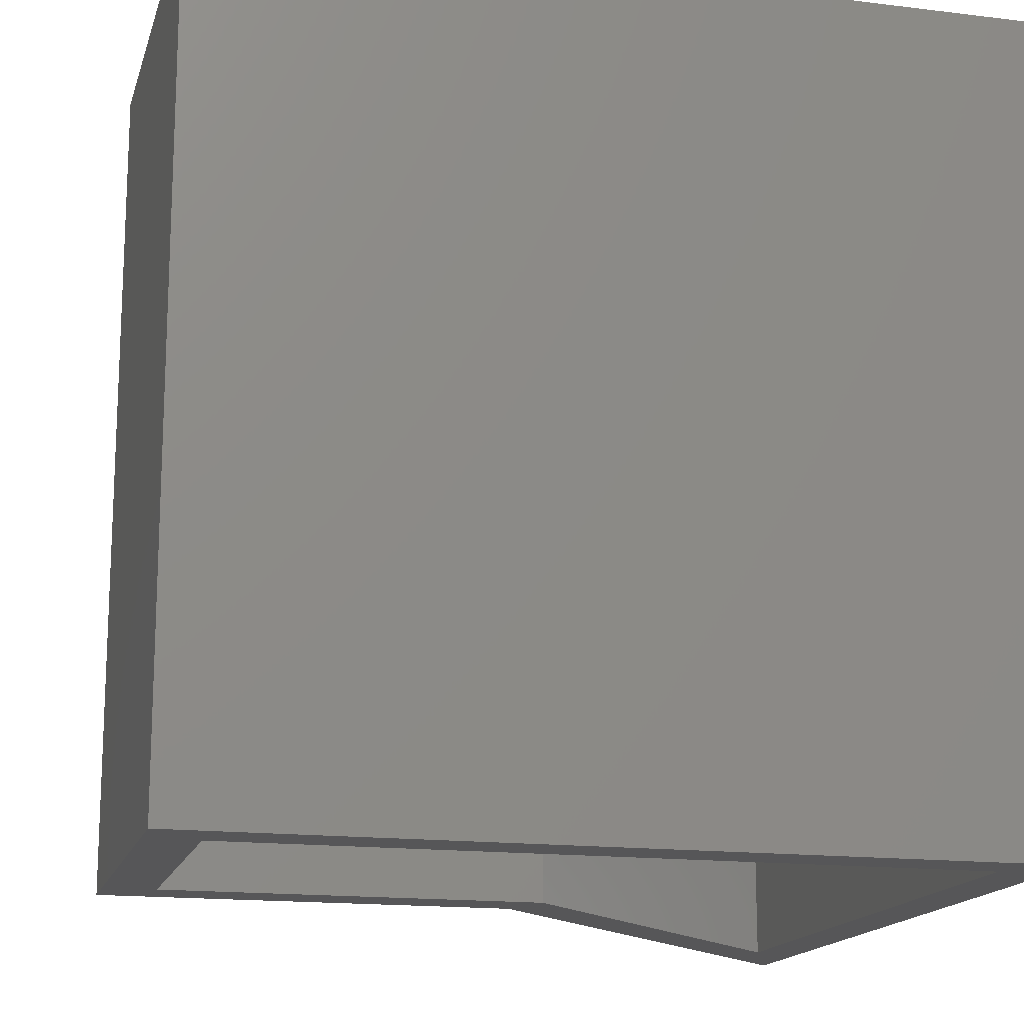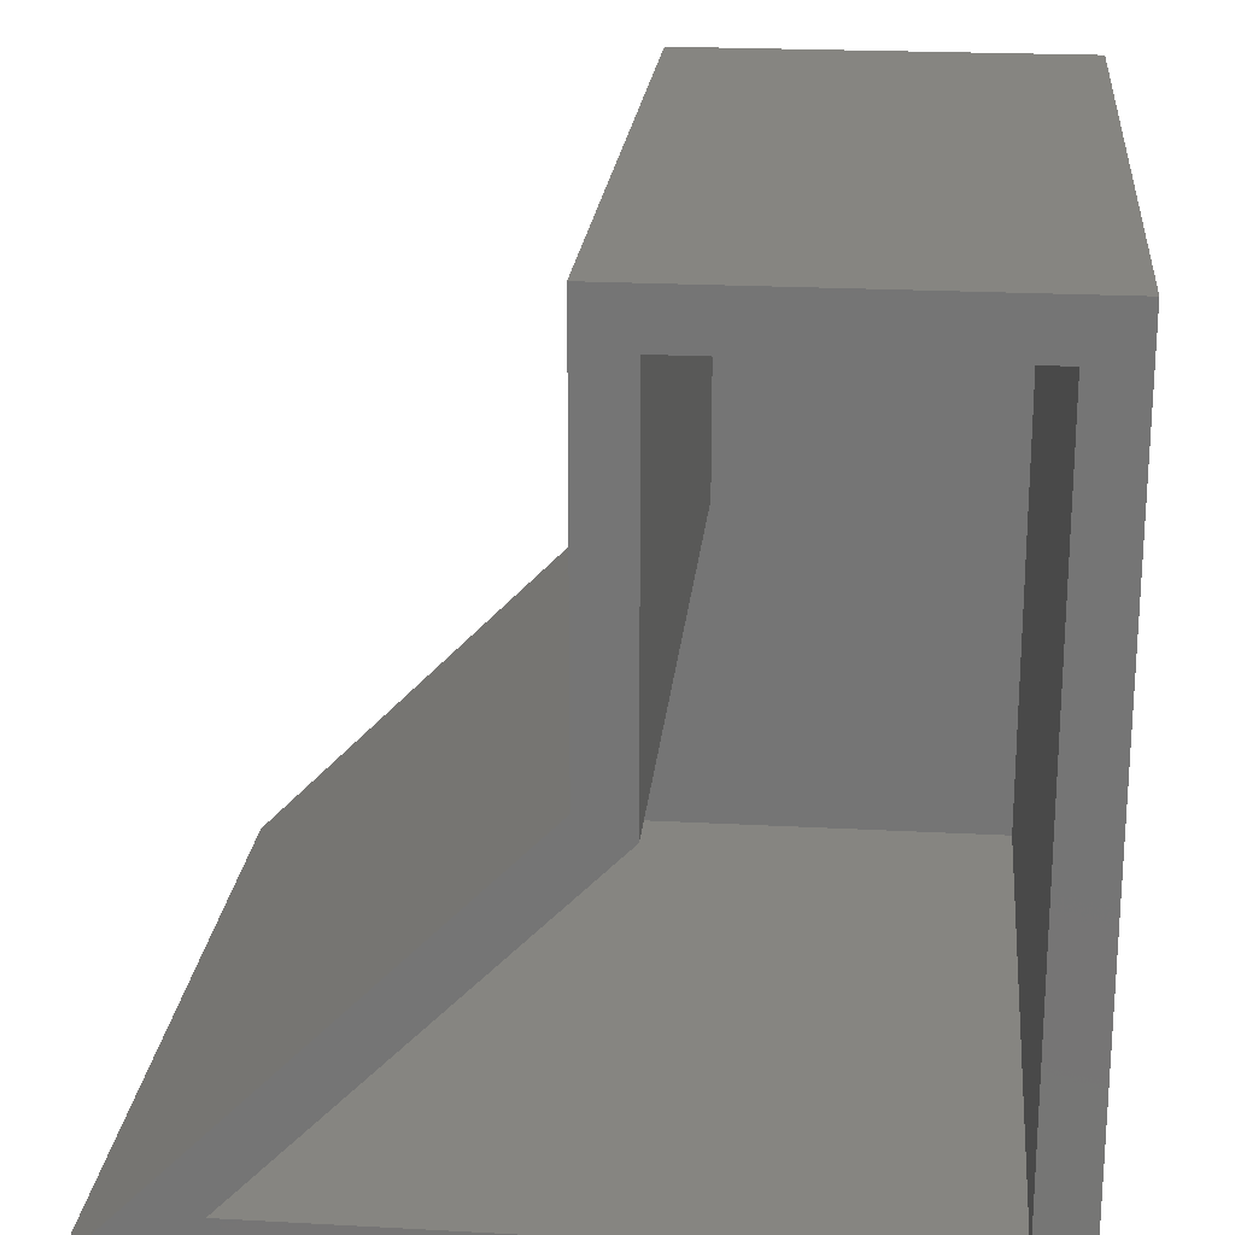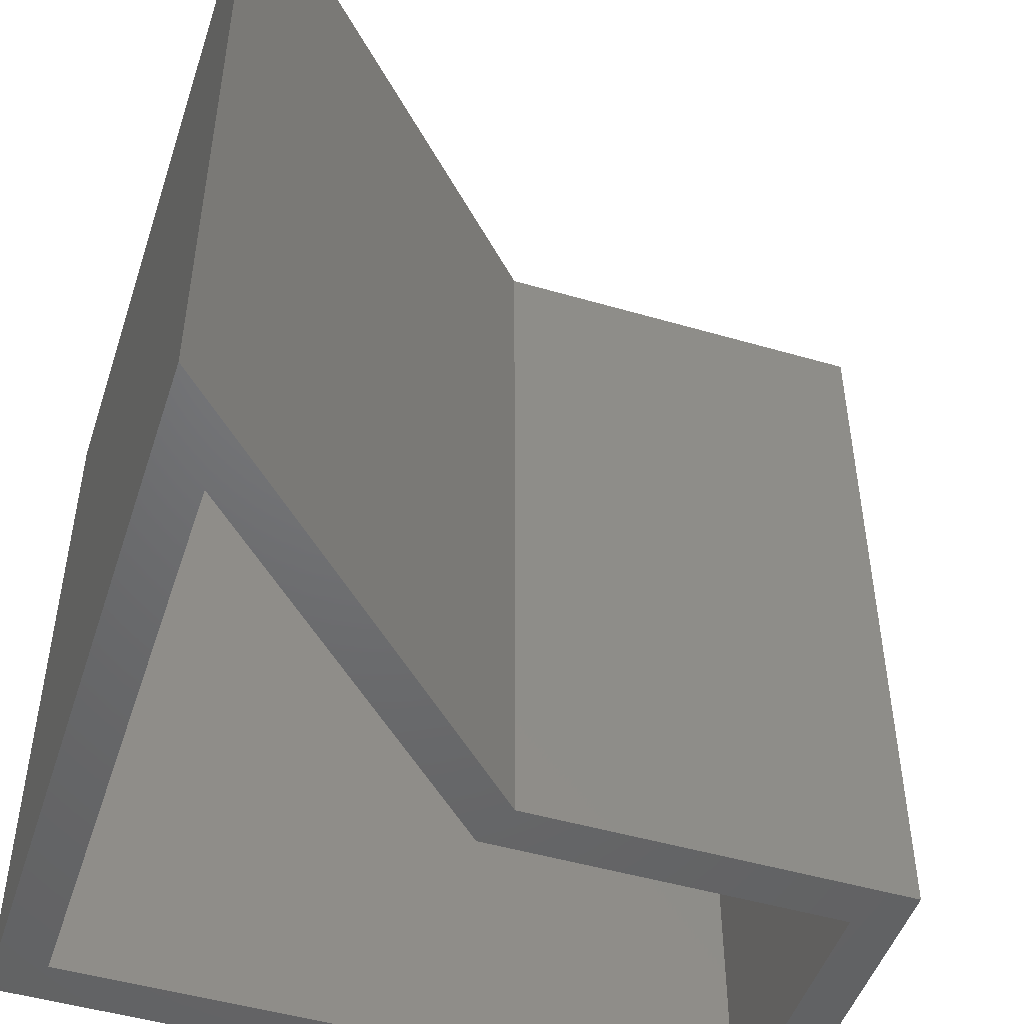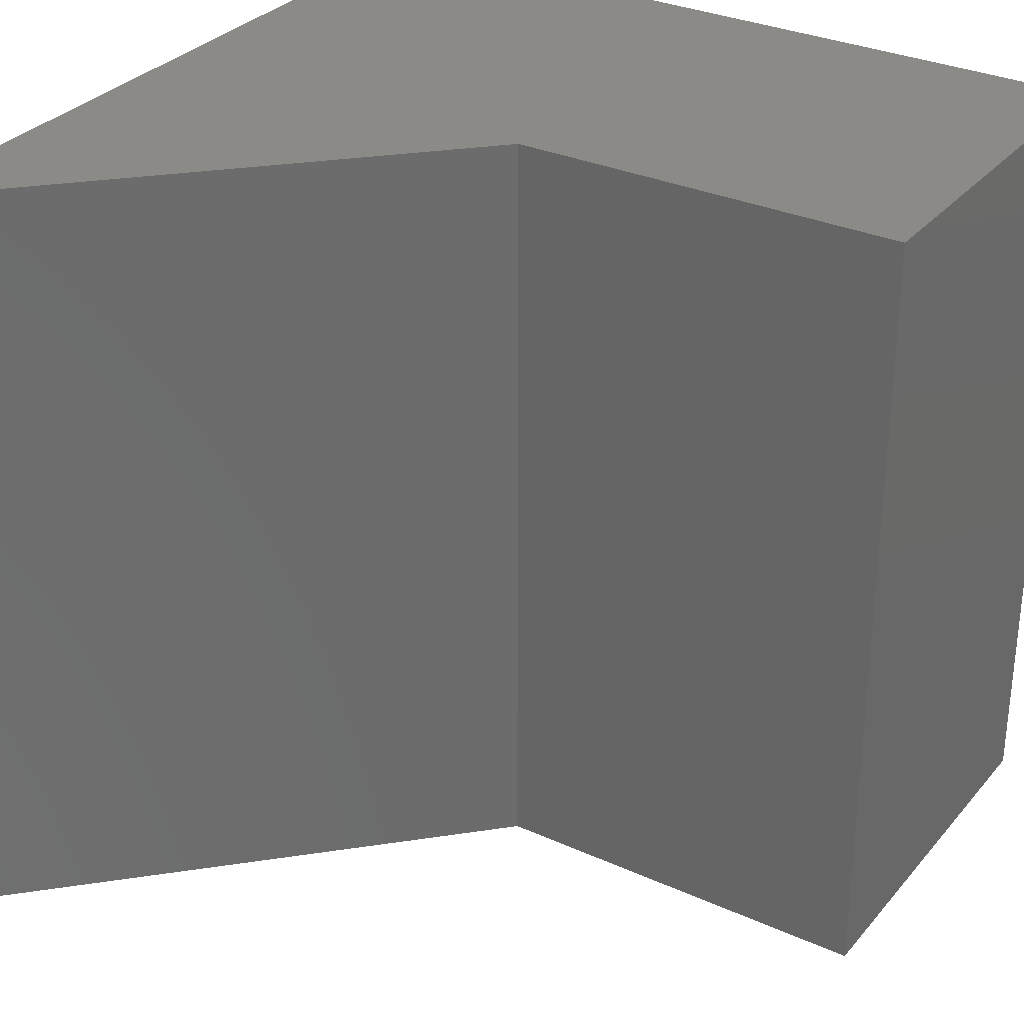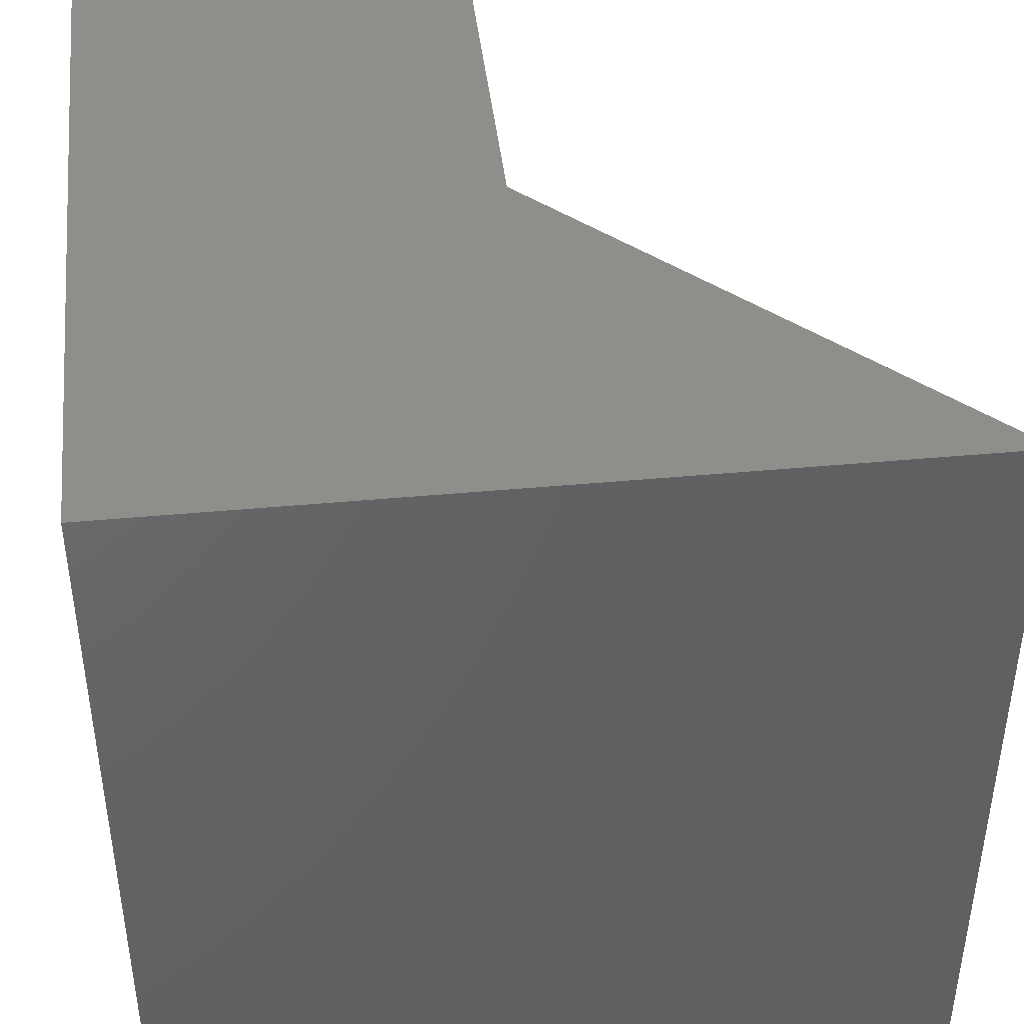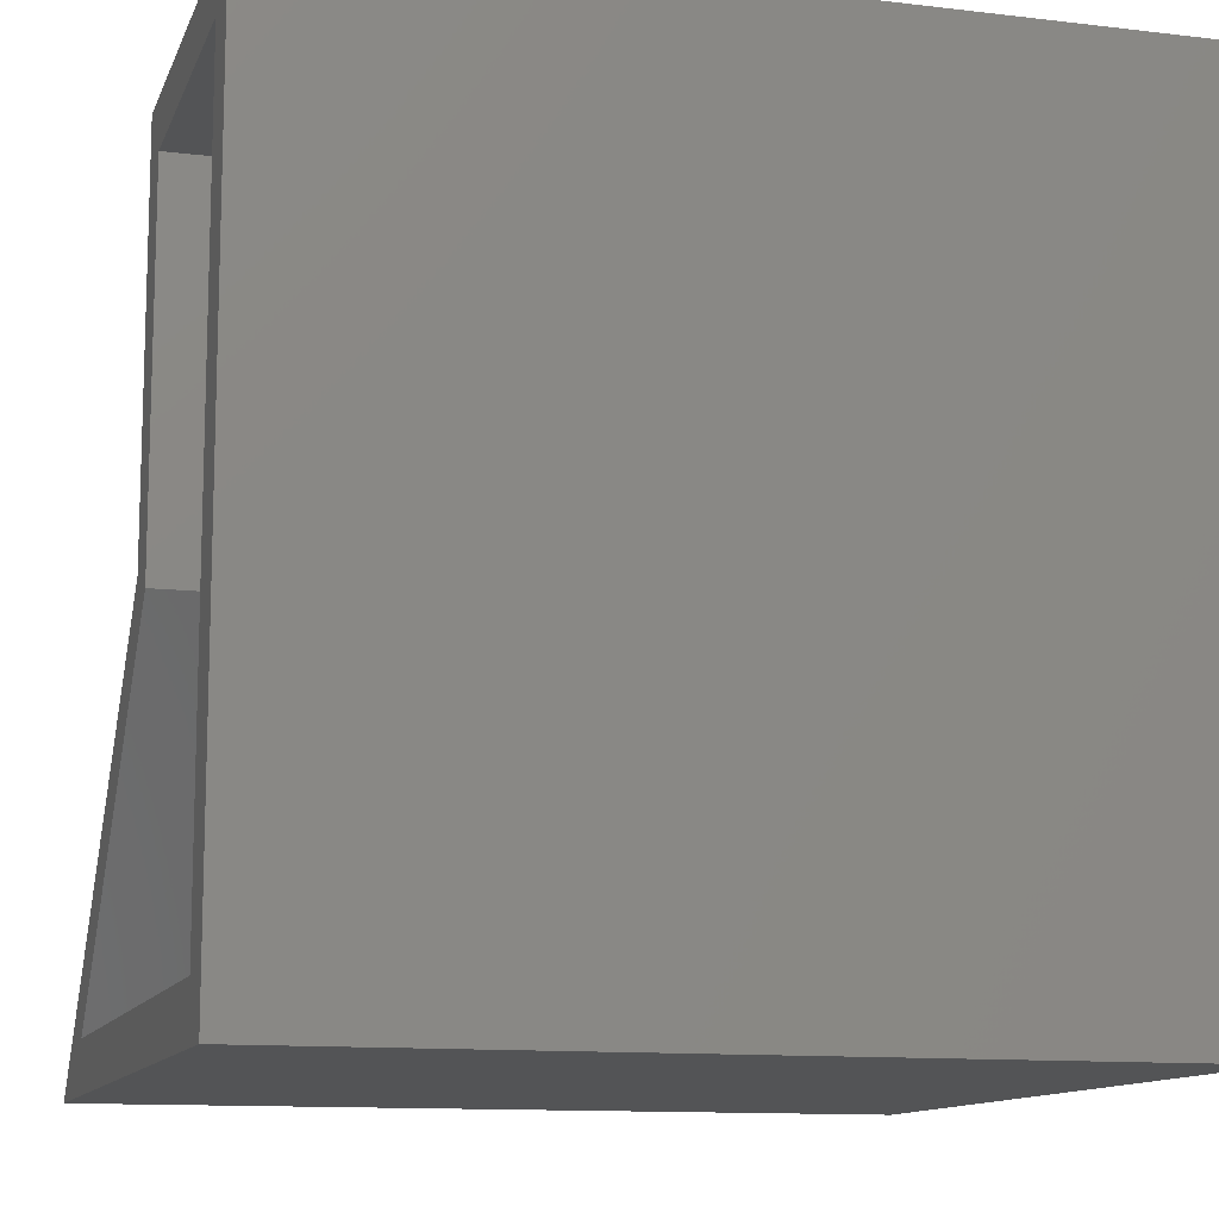
<metadata>
{"format":"stl","ext":"stl","renderer":"f3d","projection":"perspective","resolution":1024,"background":"white","views":[{"elev":-16.0,"azim":75.6,"up":"+Y"},{"elev":21.4,"azim":5.5,"up":"+Z"},{"elev":-48.8,"azim":-108.0,"up":"+Y"},{"elev":31.2,"azim":-57.3,"up":"+Y"},{"elev":43.0,"azim":173.7,"up":"+Y"},{"elev":-11.8,"azim":74.0,"up":"+Z"}]}
</metadata>
<code>
# stl→obj: 20 verts, 36 faces
v 0.003947 -0.75 0.003947
v -0.375 -0.75 -0.375
v -0.2618 -0.75 -0.3281
v 0.05082 -0.75 -0.01547
v 0.05082 -0.75 0.3281
v 0.003947 -0.75 0.375
v 0.375 -0.75 0.375
v 0.3281 -0.75 0.3281
v 0.3281 -0.75 -0.3281
v 0.375 -0.75 -0.375
v -0.2618 -0.04688 -0.3281
v 0.3281 -0.04688 -0.3281
v 0.3281 -0.04688 0.3281
v 0.05082 -0.04688 0.3281
v 0.05082 -0.04688 -0.01547
v -0.375 0 -0.375
v 0.003947 4.207e-17 0.003947
v 0.375 4.163e-17 -0.375
v 0.003947 6.267e-17 0.375
v 0.375 8.327e-17 0.375
f 1 2 3
f 1 3 4
f 1 4 5
f 1 5 6
f 7 6 5
f 7 5 8
f 7 8 9
f 7 9 10
f 9 3 10
f 10 3 2
f 11 3 12
f 12 3 9
f 12 9 13
f 13 9 8
f 13 8 14
f 14 8 5
f 14 5 15
f 15 5 4
f 15 4 11
f 11 4 3
f 13 14 12
f 12 14 15
f 12 15 11
f 16 17 18
f 18 17 19
f 18 19 20
f 17 16 1
f 1 16 2
f 19 17 6
f 6 17 1
f 20 19 7
f 7 19 6
f 18 20 10
f 10 20 7
f 16 18 2
f 2 18 10

</code>
